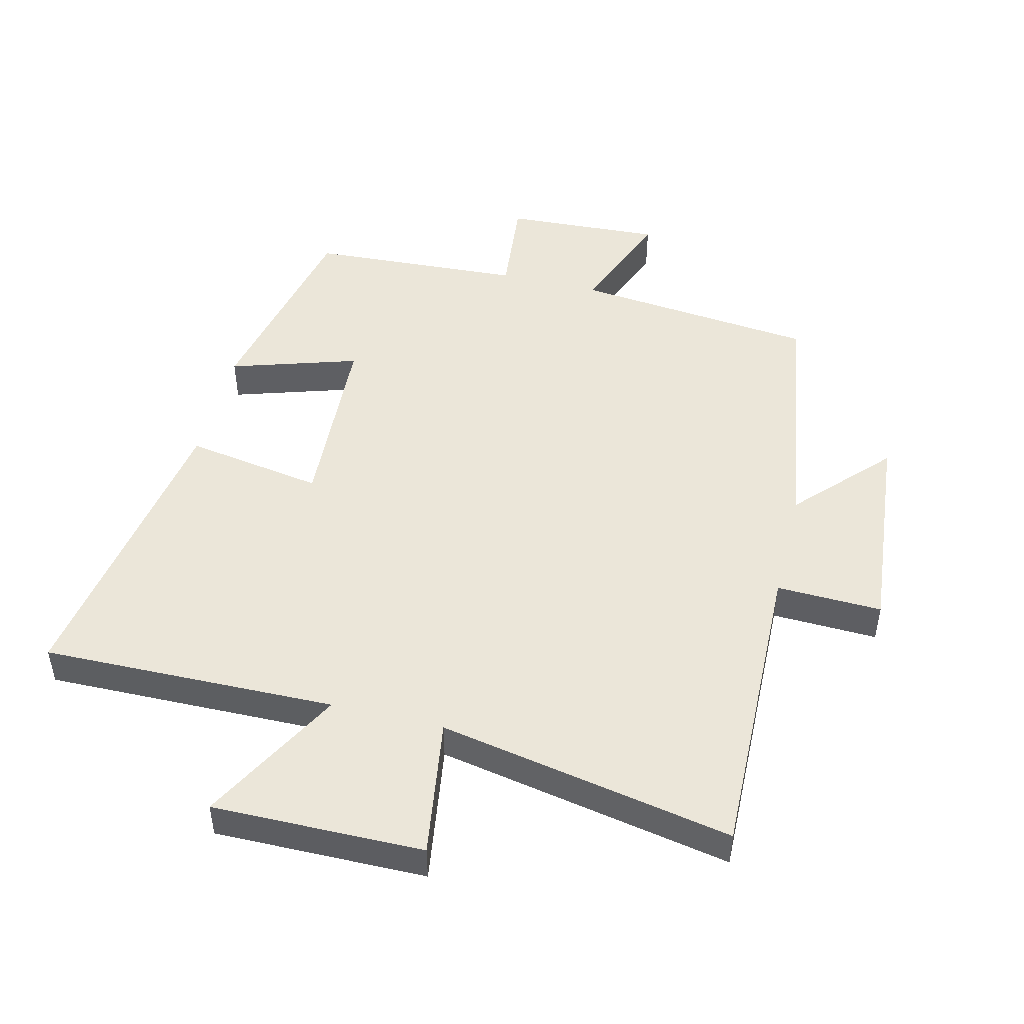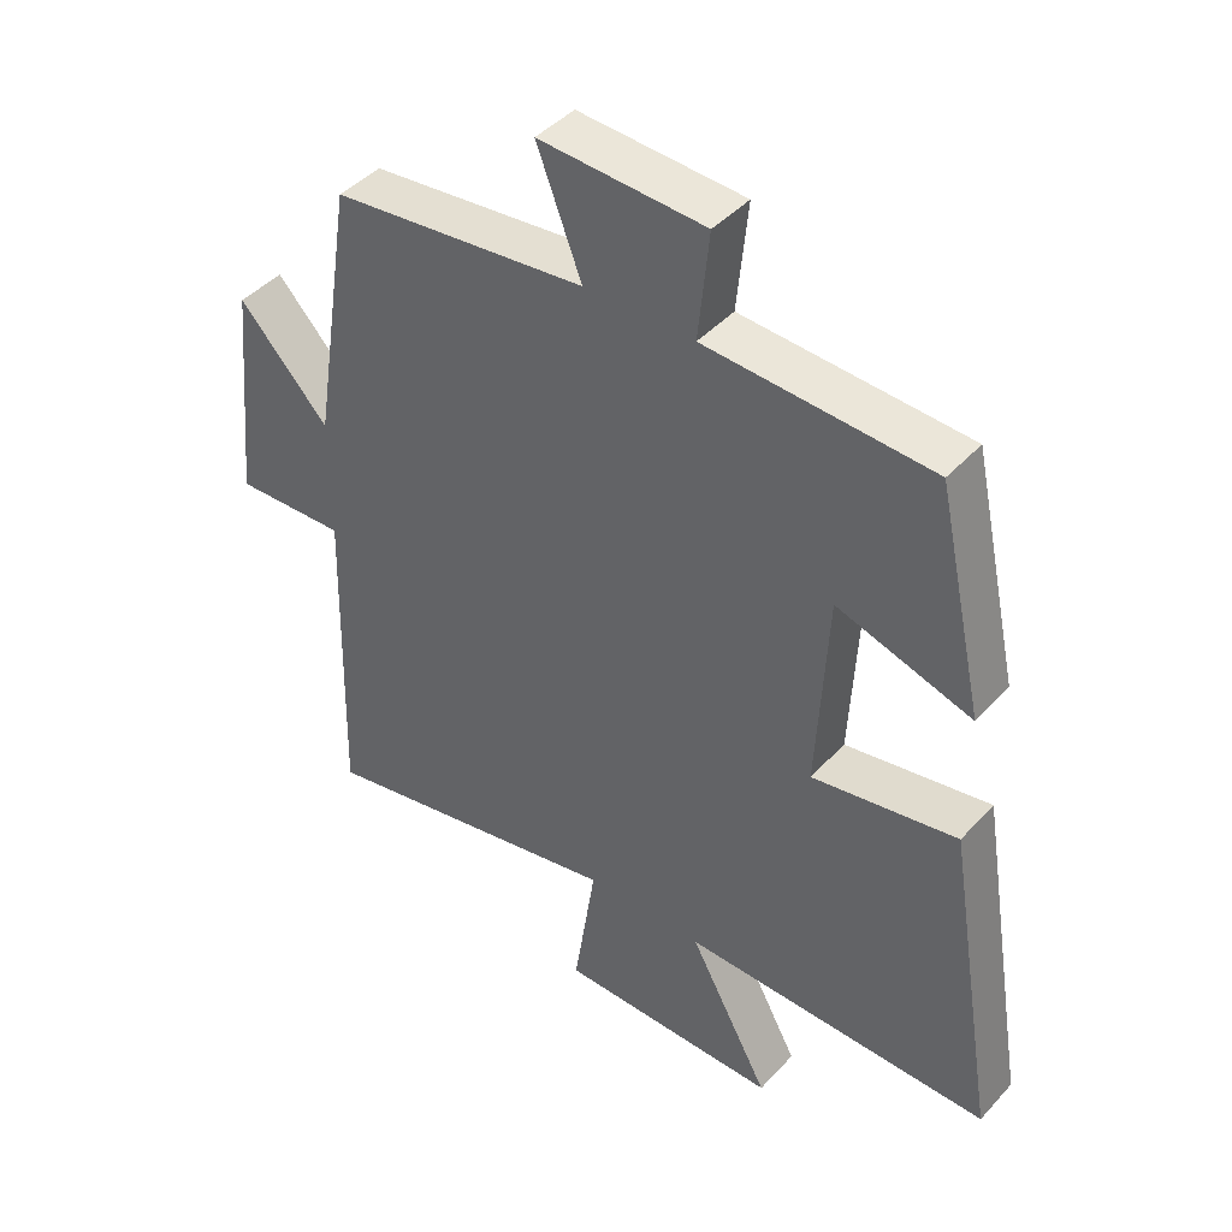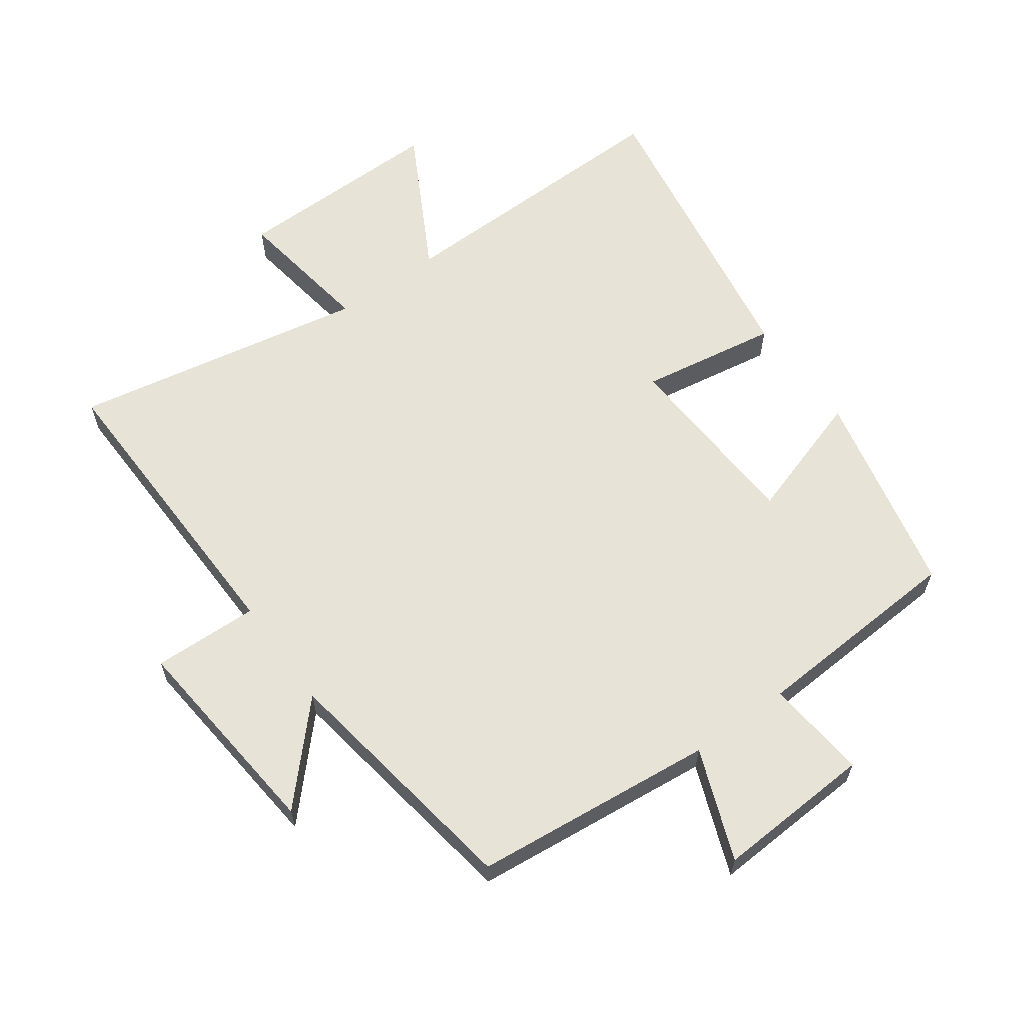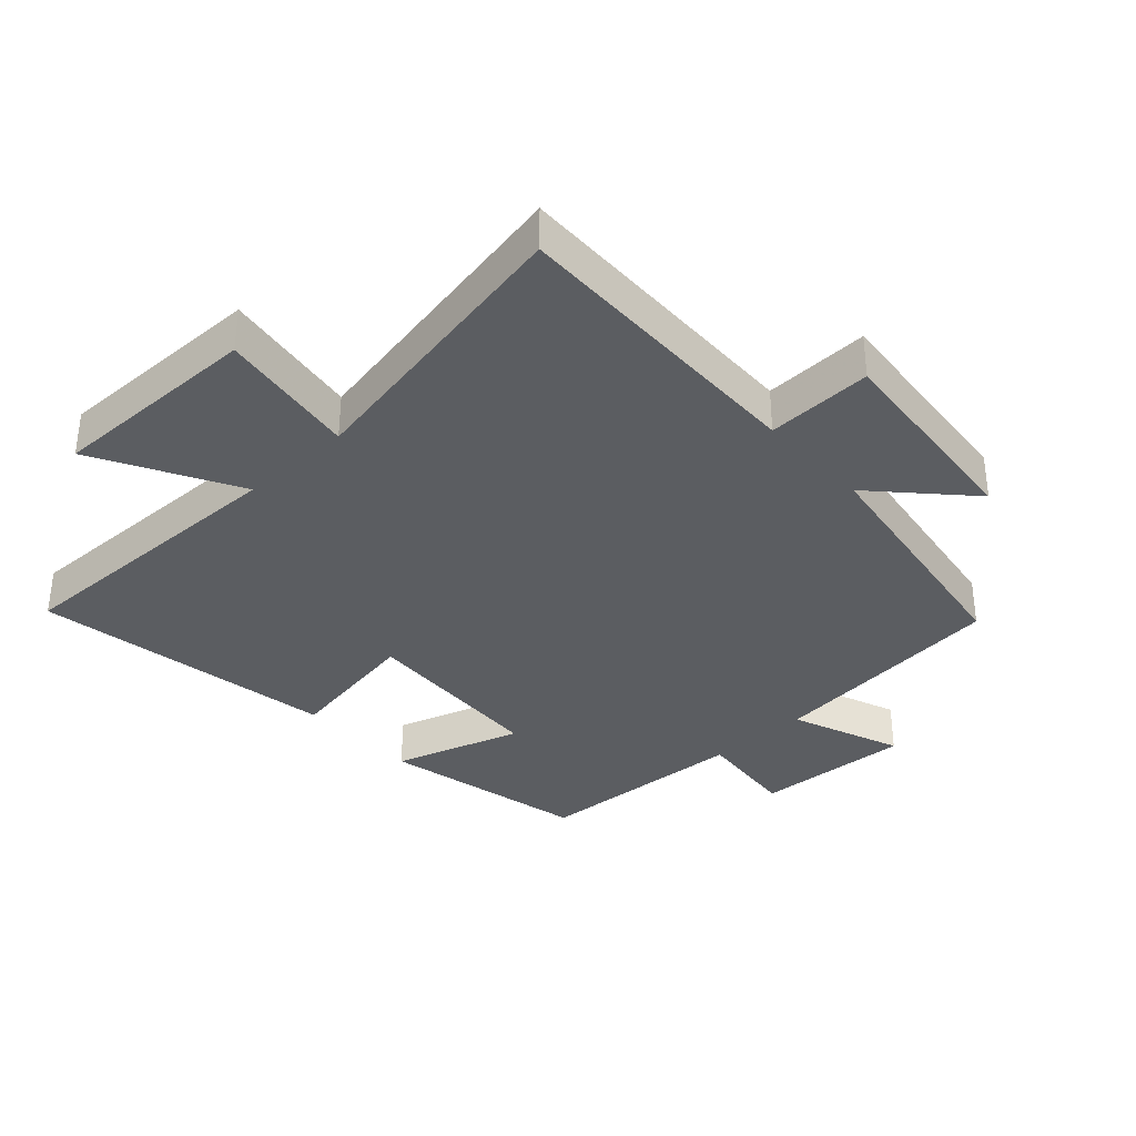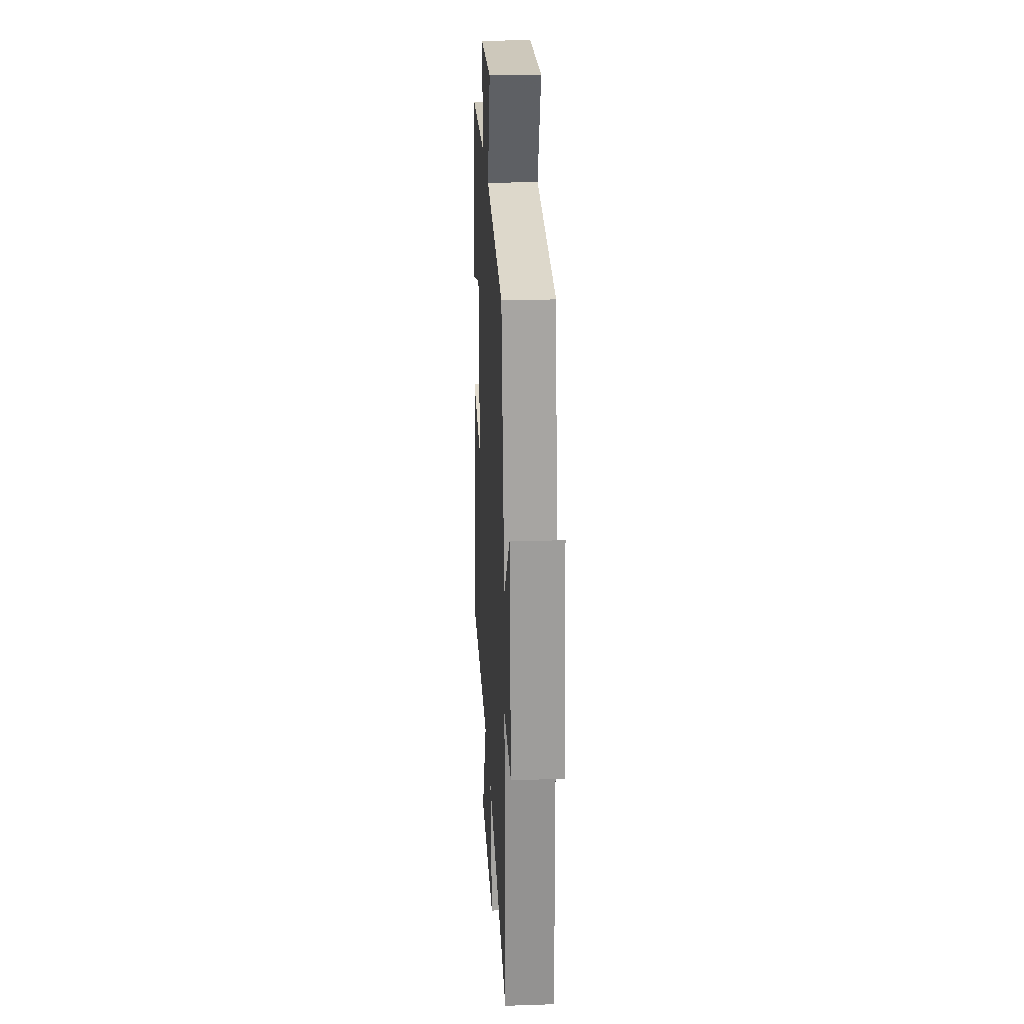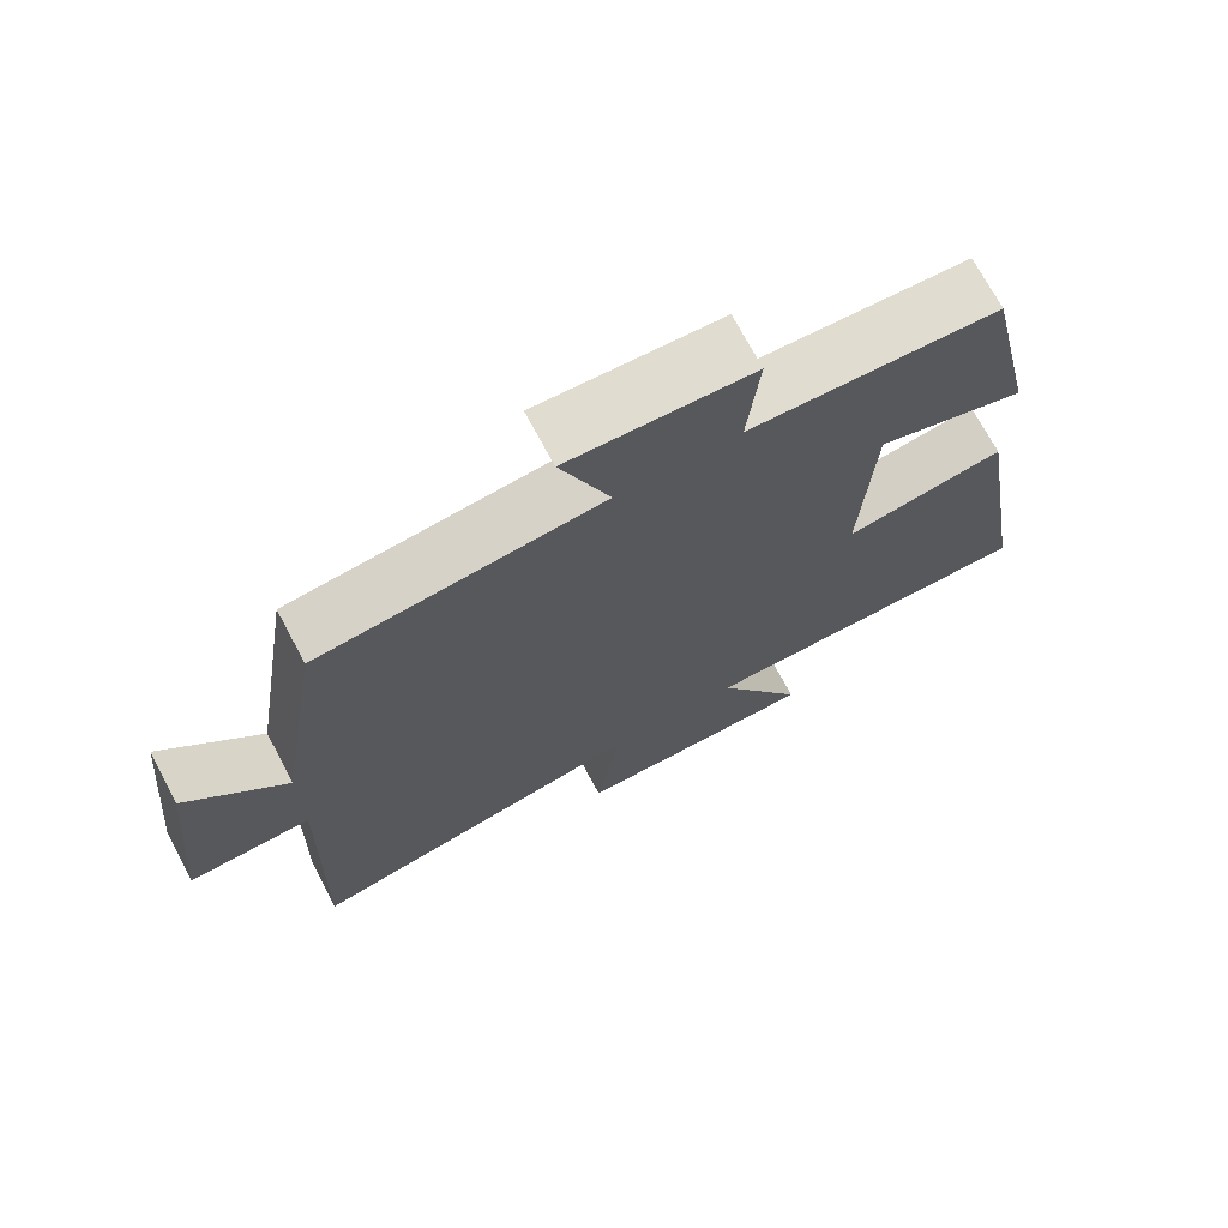
<metadata>
{"format":"obj","ext":"obj","renderer":"f3d","projection":"perspective","resolution":1024,"background":"white","views":[{"elev":48.4,"azim":-166.1,"up":"+Y"},{"elev":43.2,"azim":38.7,"up":"+Z"},{"elev":62.0,"azim":-35.8,"up":"+Y"},{"elev":-35.5,"azim":-137.4,"up":"+Y"},{"elev":25.3,"azim":-93.1,"up":"+Z"},{"elev":71.7,"azim":-28.1,"up":"+Z"}]}
</metadata>
<code>
v -0.439 0.07 0.462
v -0.064 0.07 0.5
v -0.13 0.07 0.672
v 0.114 0.07 0.658
v 0.098 0.07 0.5
v 0.43 0.07 0.48
v 0.5 0.07 0.159
v 0.302 0.07 0.222
v 0.286 0.07 -0.072
v 0.5 0.07 -0.037
v 0.577 0.07 -0.509
v 0.121 0.07 -0.5
v 0.24 0.07 -0.72
v -0.088 0.07 -0.716
v -0.055 0.07 -0.5
v -0.512 0.07 -0.586
v -0.5 0.07 -0.109
v -0.664 0.07 -0.114
v -0.632 0.07 0.214
v -0.5 0.07 0.073
v -0.439 0 0.462
v -0.064 0 0.5
v -0.13 0 0.672
v 0.114 0 0.658
v 0.098 0 0.5
v 0.43 0 0.48
v 0.5 0 0.159
v 0.302 0 0.222
v 0.286 0 -0.072
v 0.5 0 -0.037
v 0.577 0 -0.509
v 0.121 0 -0.5
v 0.24 0 -0.72
v -0.088 0 -0.716
v -0.055 0 -0.5
v -0.512 0 -0.586
v -0.5 0 -0.109
v -0.664 0 -0.114
v -0.632 0 0.214
v -0.5 0 0.073
f 17 18 19 20
f 17 20 1 2
f 15 16 17 2
f 12 13 14 15
f 12 15 2
f 9 10 11 12
f 8 9 12 2
f 5 6 7 8
f 5 8 2 3
f 3 4 5
f 40 39 38 37
f 22 21 40 37
f 22 37 36 35
f 35 34 33 32
f 22 35 32
f 32 31 30 29
f 22 32 29 28
f 28 27 26 25
f 23 22 28 25
f 25 24 23
f 1 21 22 2
f 2 22 23 3
f 3 23 24 4
f 4 24 25 5
f 5 25 26 6
f 6 26 27 7
f 7 27 28 8
f 8 28 29 9
f 9 29 30 10
f 10 30 31 11
f 11 31 32 12
f 12 32 33 13
f 13 33 34 14
f 14 34 35 15
f 15 35 36 16
f 16 36 37 17
f 17 37 38 18
f 18 38 39 19
f 19 39 40 20
f 20 40 21 1

</code>
